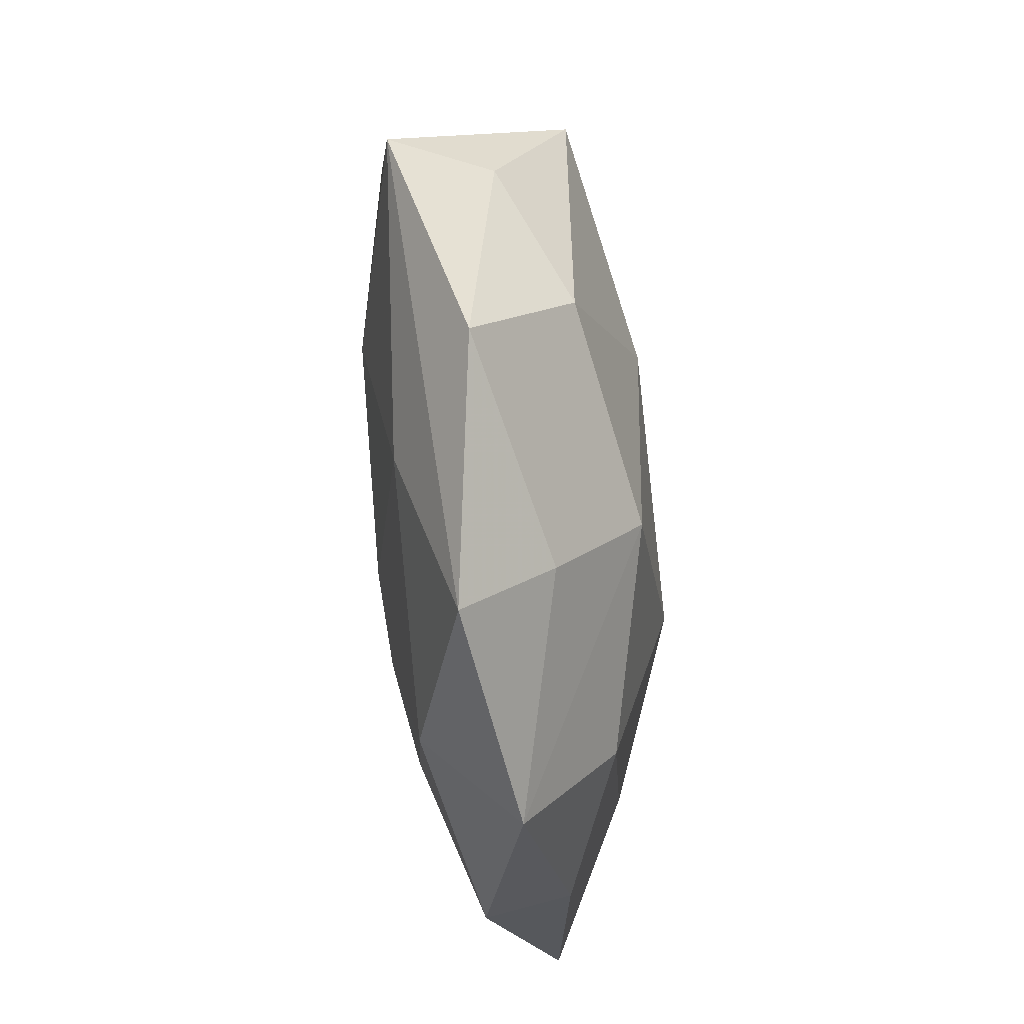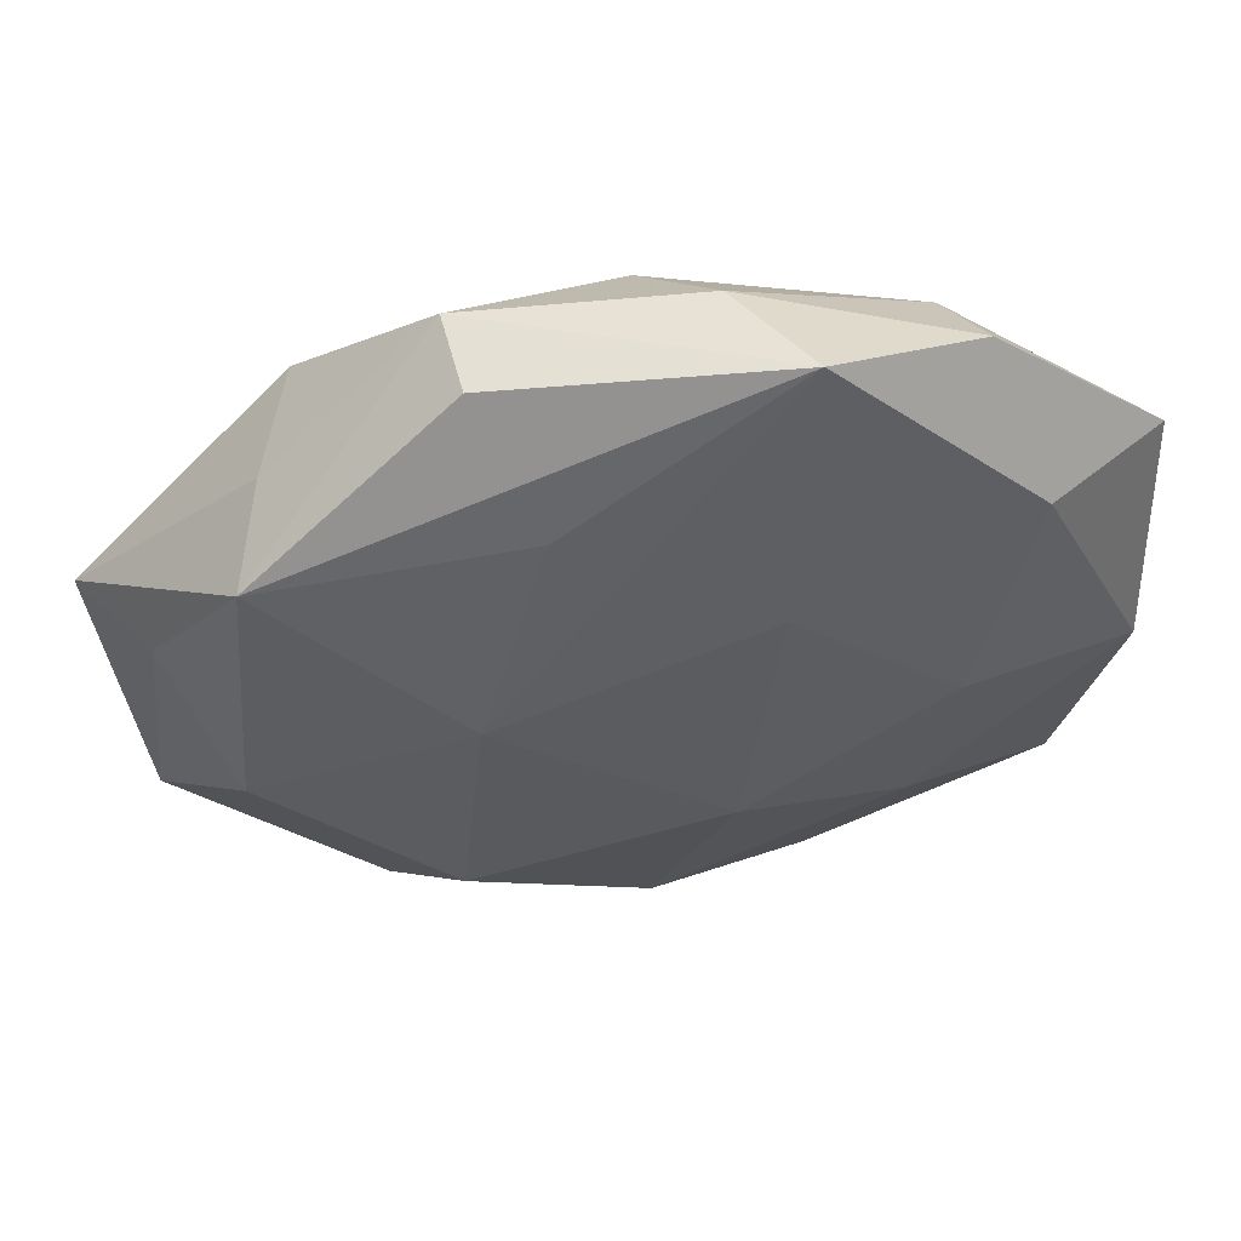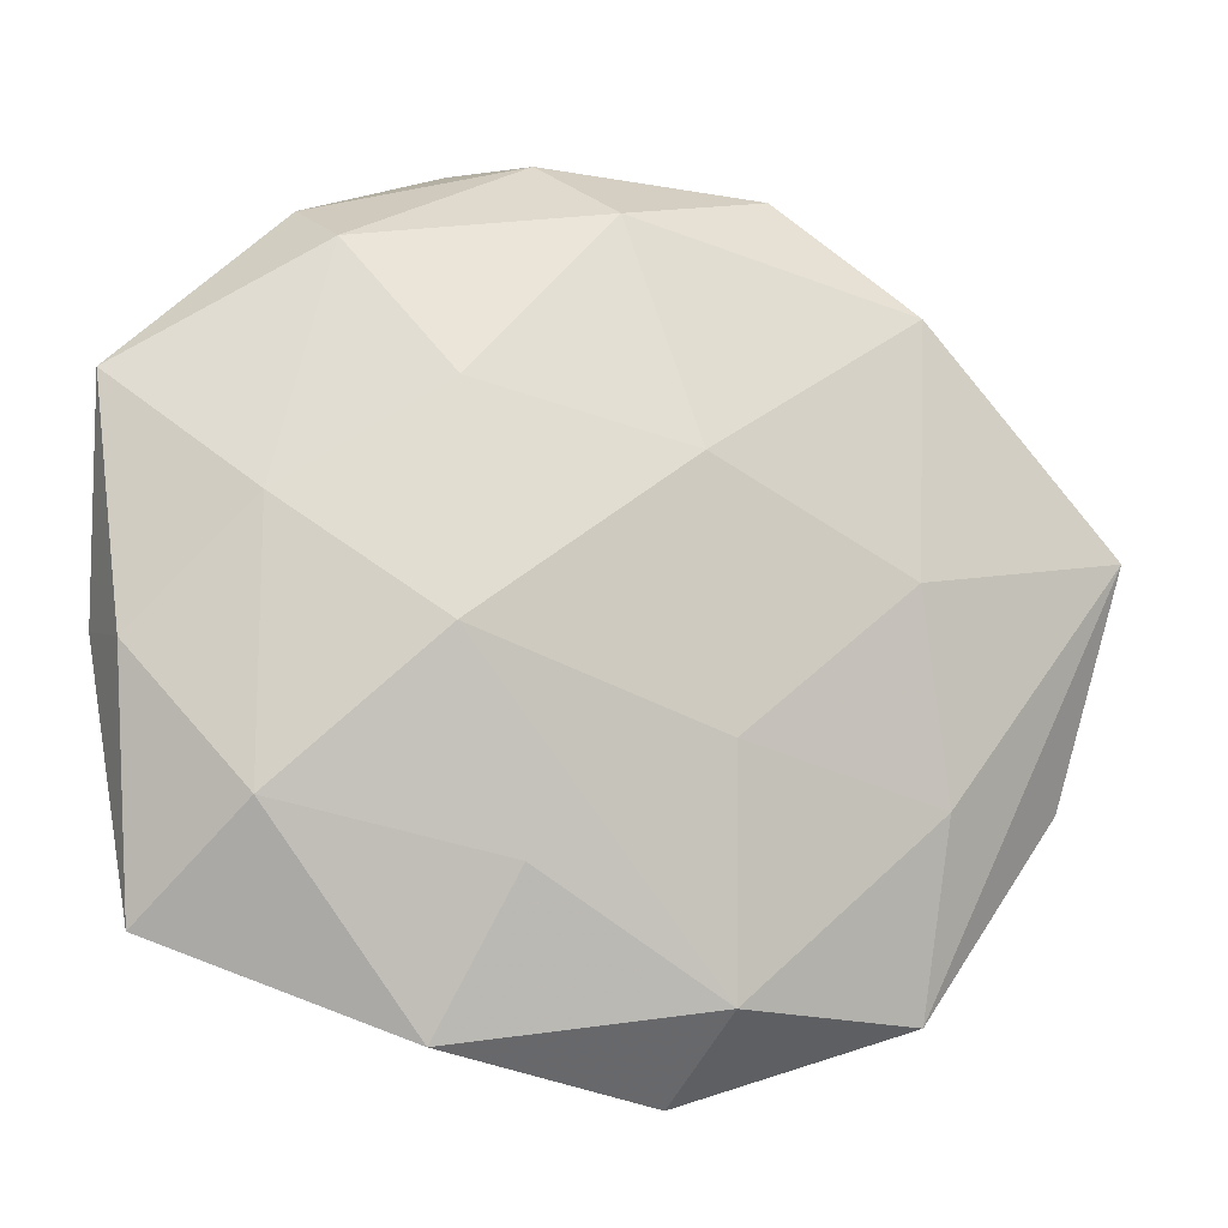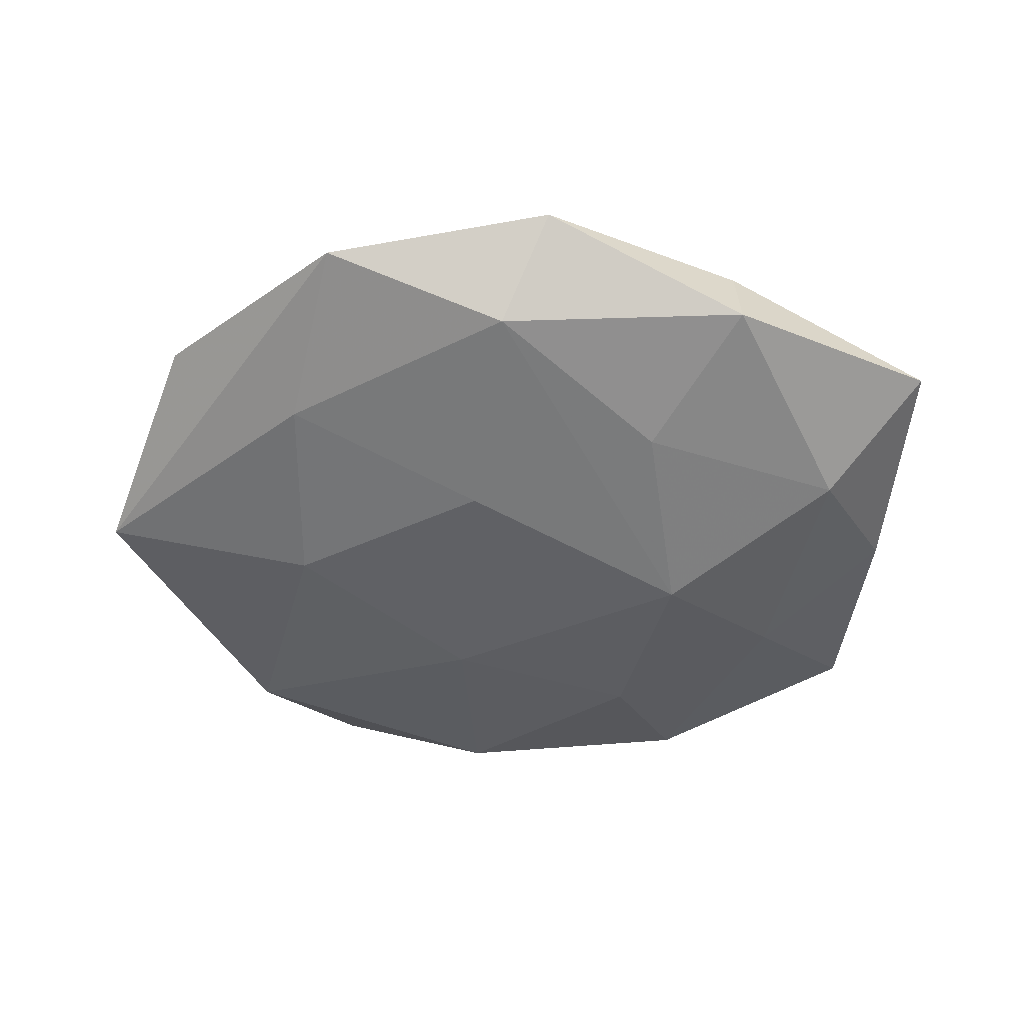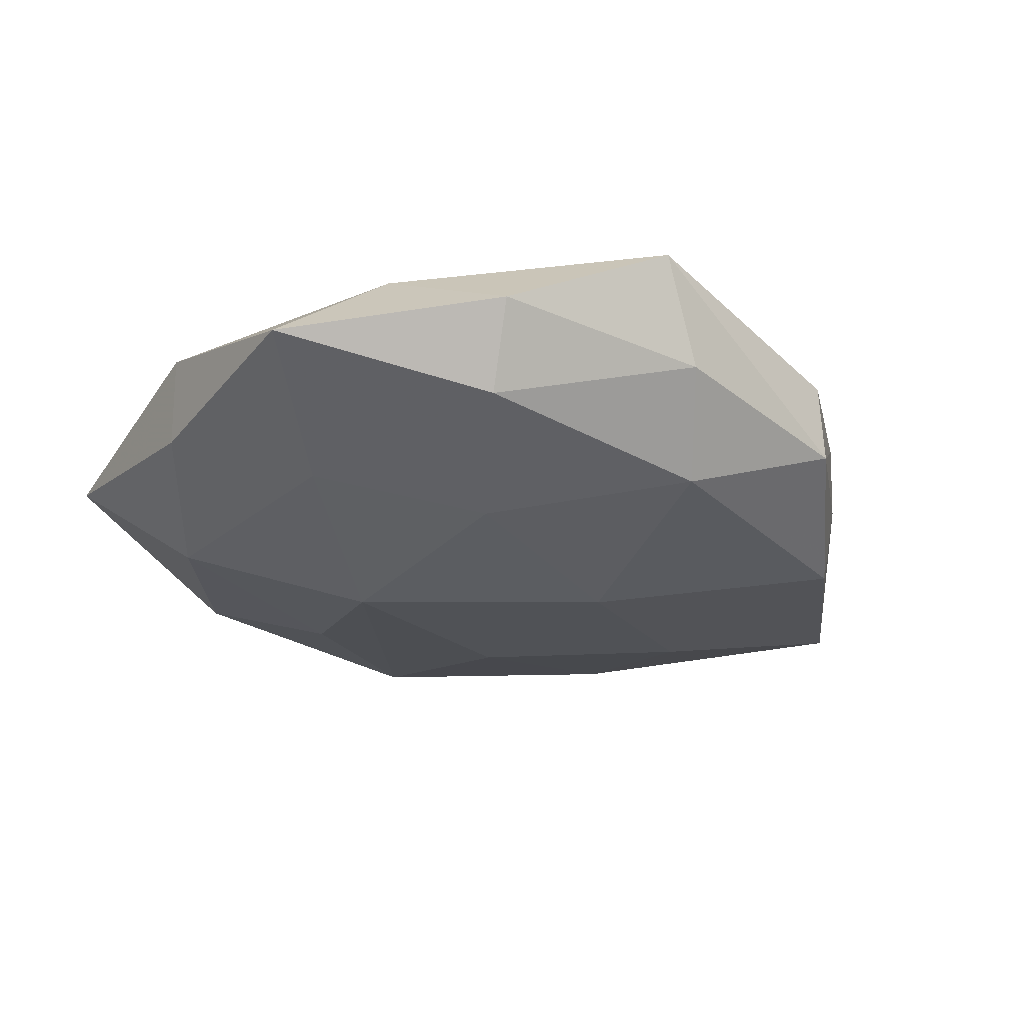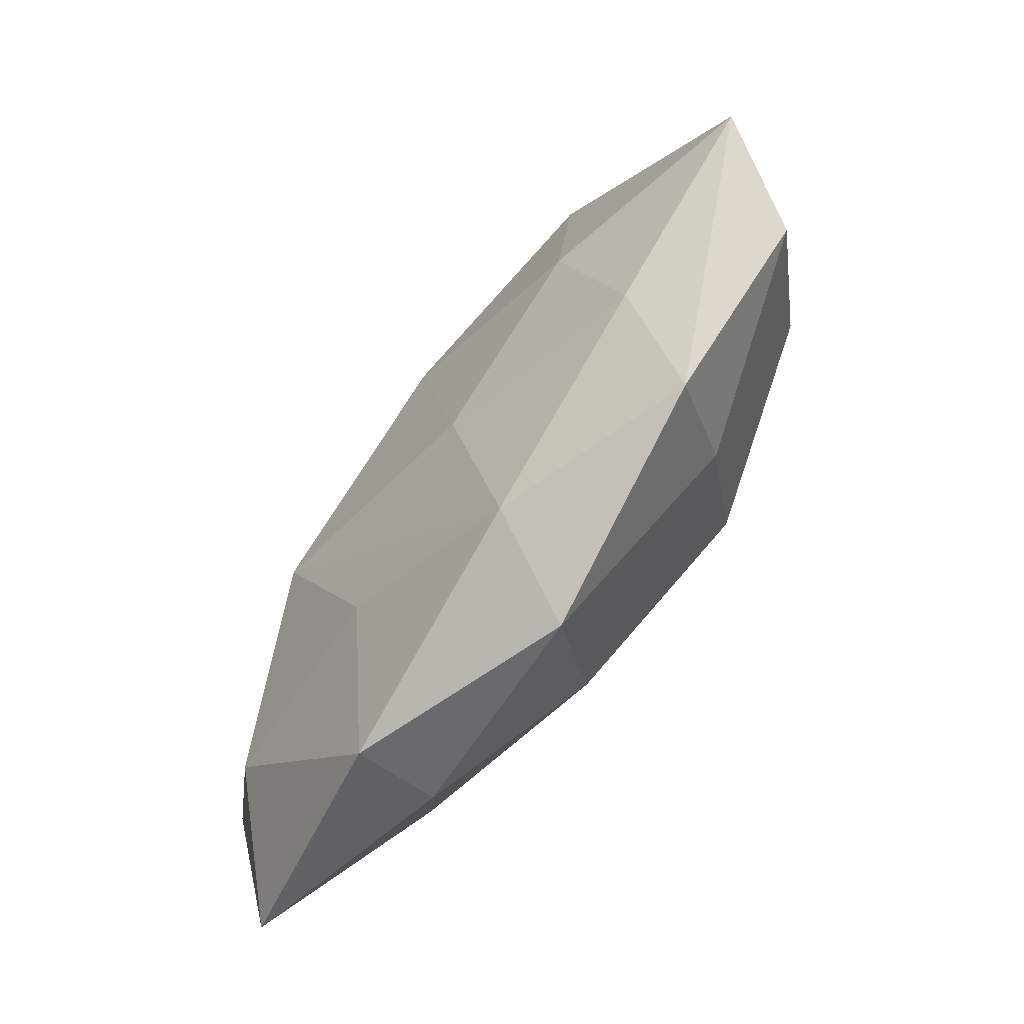
<metadata>
{"format":"obj","ext":"obj","renderer":"f3d","projection":"perspective","resolution":1024,"background":"white","views":[{"elev":-41.7,"azim":-83.6,"up":"+Y"},{"elev":56.4,"azim":-8.2,"up":"+Y"},{"elev":-14.4,"azim":163.8,"up":"+Y"},{"elev":-45.0,"azim":-11.8,"up":"+Z"},{"elev":-27.5,"azim":140.9,"up":"+Z"},{"elev":-72.6,"azim":-127.1,"up":"+Y"}]}
</metadata>
<code>
v 0.0112 0.01702 0.01396
v 0.007362 0.04233 -0.002241
v 0.02971 0.03641 0.0008879
v 0.04669 -0.004696 0.005569
v -0.008976 0.0288 0.01129
v 0.0451 -0.007144 -0.003675
v -0.02852 0.02709 -0.01183
v 0.001221 0.03462 -0.01141
v 0.03349 0.005644 -0.009536
v -0.01846 -0.01931 0.01511
v -0.03748 -0.005985 0.01024
v 0.02545 -0.02237 0.009228
v 0.009935 -0.02673 -0.01149
v 0.01679 0.01665 -0.01339
v 0.01352 0.04496 0.008742
v -0.02709 0.0006549 -0.01312
v -0.03143 -0.01974 -0.008419
v -0.00887 -0.0151 -0.01361
v 0.01722 -0.04002 0.004157
v 0.0002564 -0.03402 0.01058
v 0.01741 -0.006762 -0.0163
v 0.02831 -9.6e-05 0.01218
v -0.01037 -0.03853 -0.008362
v -0.0146 0.0406 0.003878
v 0.04782 0.01827 -0.00171
v -0.04629 -0.01769 0.0008846
v -0.05056 0.005831 -0.007089
v 0.04278 -0.03254 0.0004656
v -0.03493 0.02418 0.009537
v -0.006681 -0.04683 0.001637
v 0.02714 0.03094 -0.007757
v 0.03353 -0.0217 -0.009558
v -0.03224 0.02601 -0.0011
v 0.01696 -0.04237 -0.004949
v -0.005428 0.01076 -0.01595
v -0.02558 -0.03029 0.006911
v -0.03075 -0.039 -0.001825
v -0.04374 0.007719 0.00286
v 0.007287 -0.01085 0.01609
v -0.01589 0.007298 0.01543
v -0.01558 0.04017 -0.004935
v 0.03489 0.02153 0.00809
f 34 28 19
f 6 9 25
f 25 9 31
f 4 42 22
f 25 42 4
f 4 6 25
f 28 6 4
f 19 20 30
f 30 34 19
f 23 34 30
f 12 4 22
f 28 4 12
f 19 28 12
f 12 20 19
f 27 16 17
f 21 23 18
f 23 17 18
f 18 17 16
f 21 18 35
f 35 18 16
f 28 34 32
f 32 6 28
f 21 9 32
f 9 6 32
f 13 23 21
f 13 34 23
f 21 32 13
f 13 32 34
f 2 41 15
f 8 41 2
f 2 31 8
f 8 31 14
f 21 35 14
f 14 35 8
f 14 9 21
f 14 31 9
f 15 41 24
f 26 38 27
f 15 40 1
f 1 42 15
f 22 42 1
f 39 12 22
f 20 12 39
f 22 1 39
f 39 1 40
f 7 16 27
f 7 35 16
f 8 35 7
f 7 41 8
f 3 2 15
f 31 2 3
f 25 31 3
f 3 42 25
f 15 42 3
f 27 38 29
f 15 24 29
f 29 24 41
f 40 29 11
f 38 26 11
f 11 29 38
f 5 40 15
f 15 29 5
f 5 29 40
f 33 7 27
f 27 29 33
f 41 7 33
f 33 29 41
f 30 36 37
f 37 36 26
f 23 30 37
f 37 17 23
f 27 17 37
f 37 26 27
f 10 39 40
f 40 11 10
f 20 39 10
f 10 30 20
f 10 36 30
f 26 36 10
f 10 11 26

</code>
